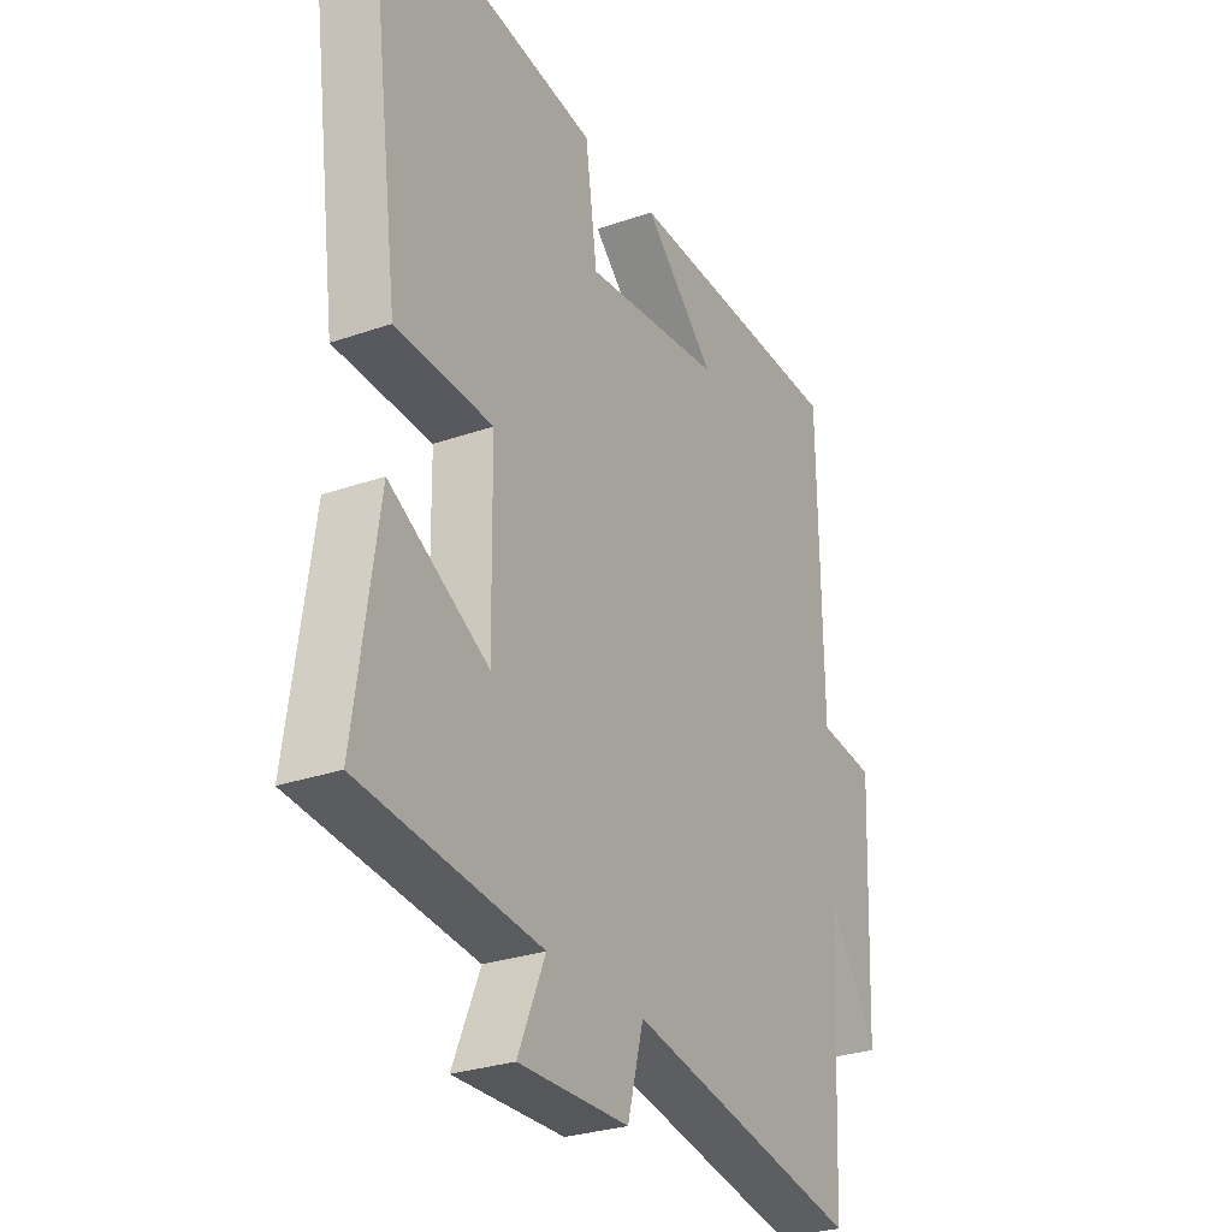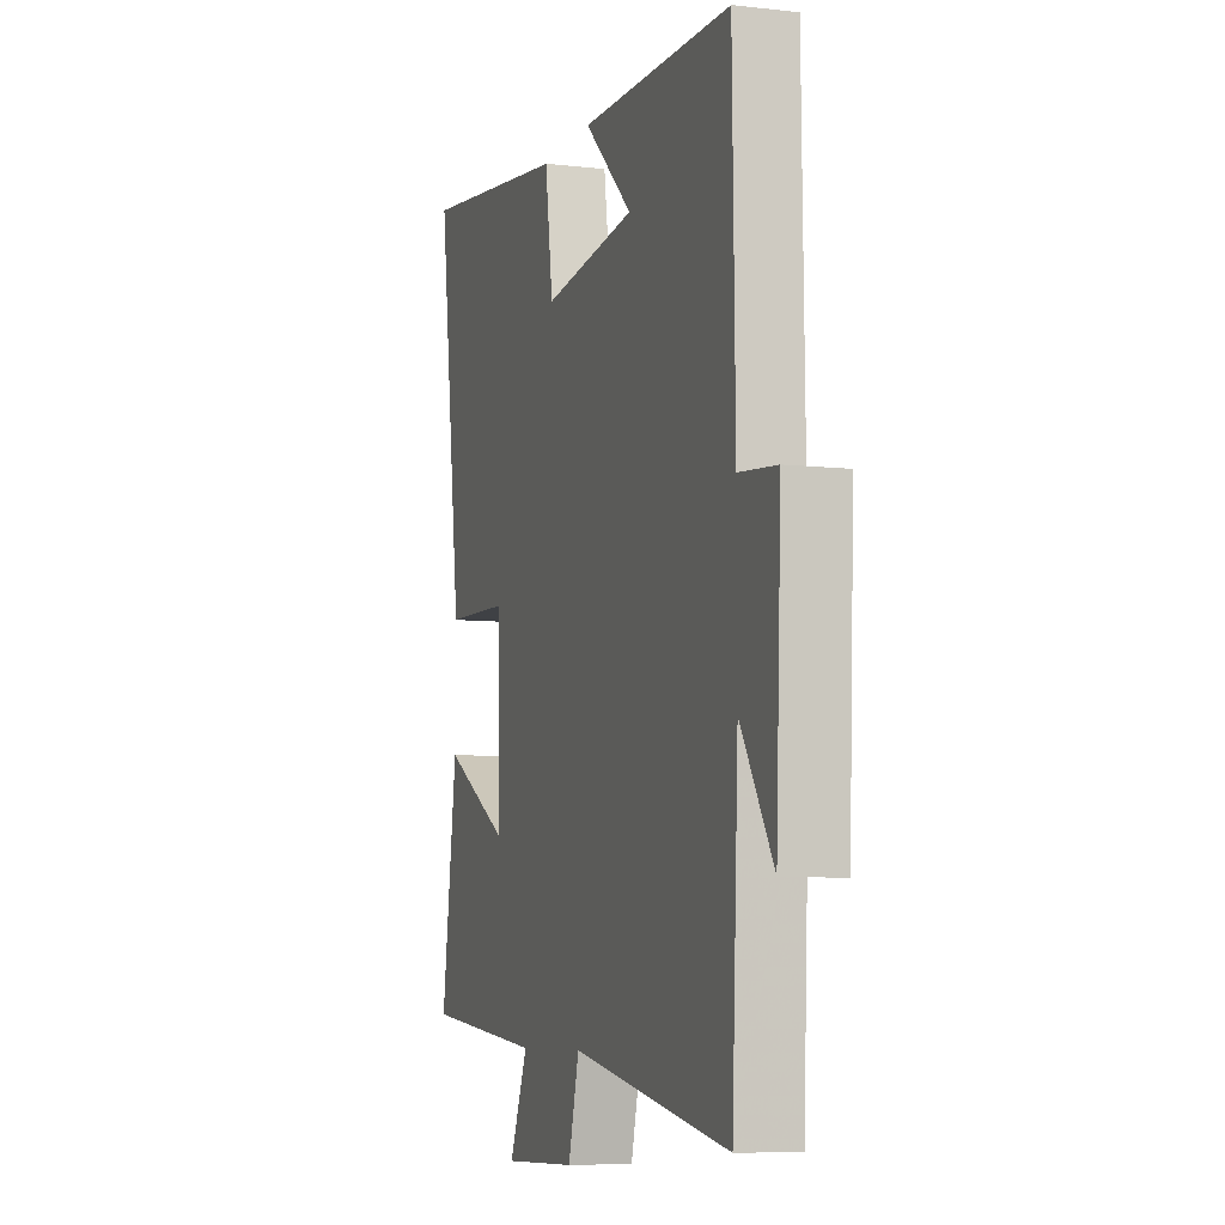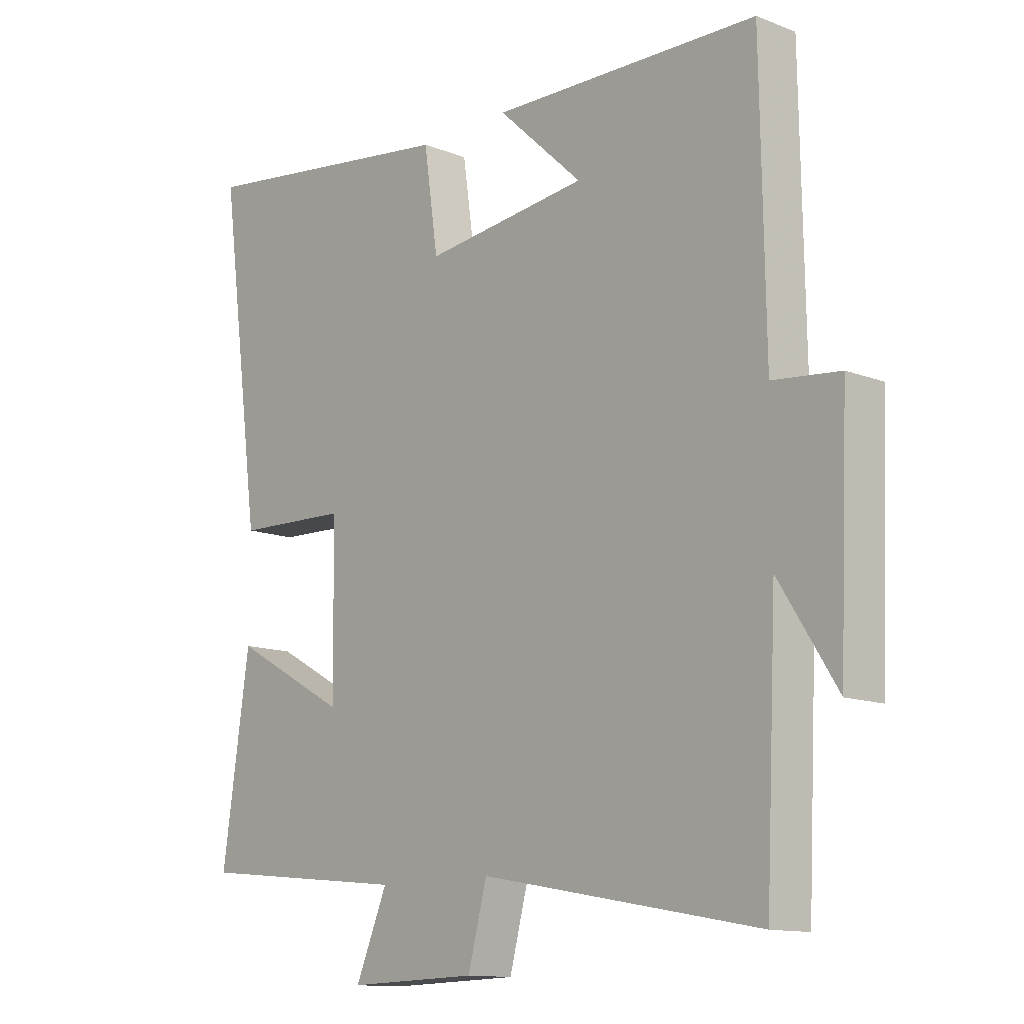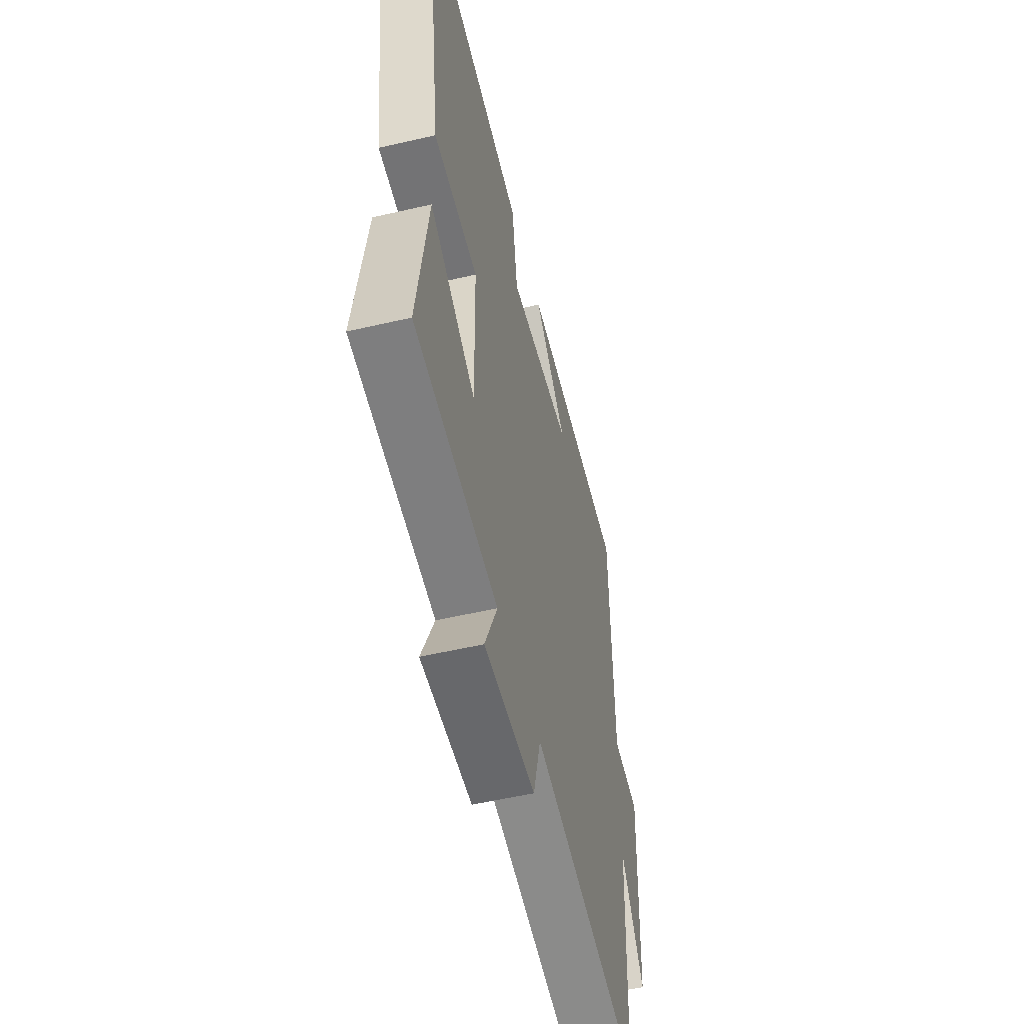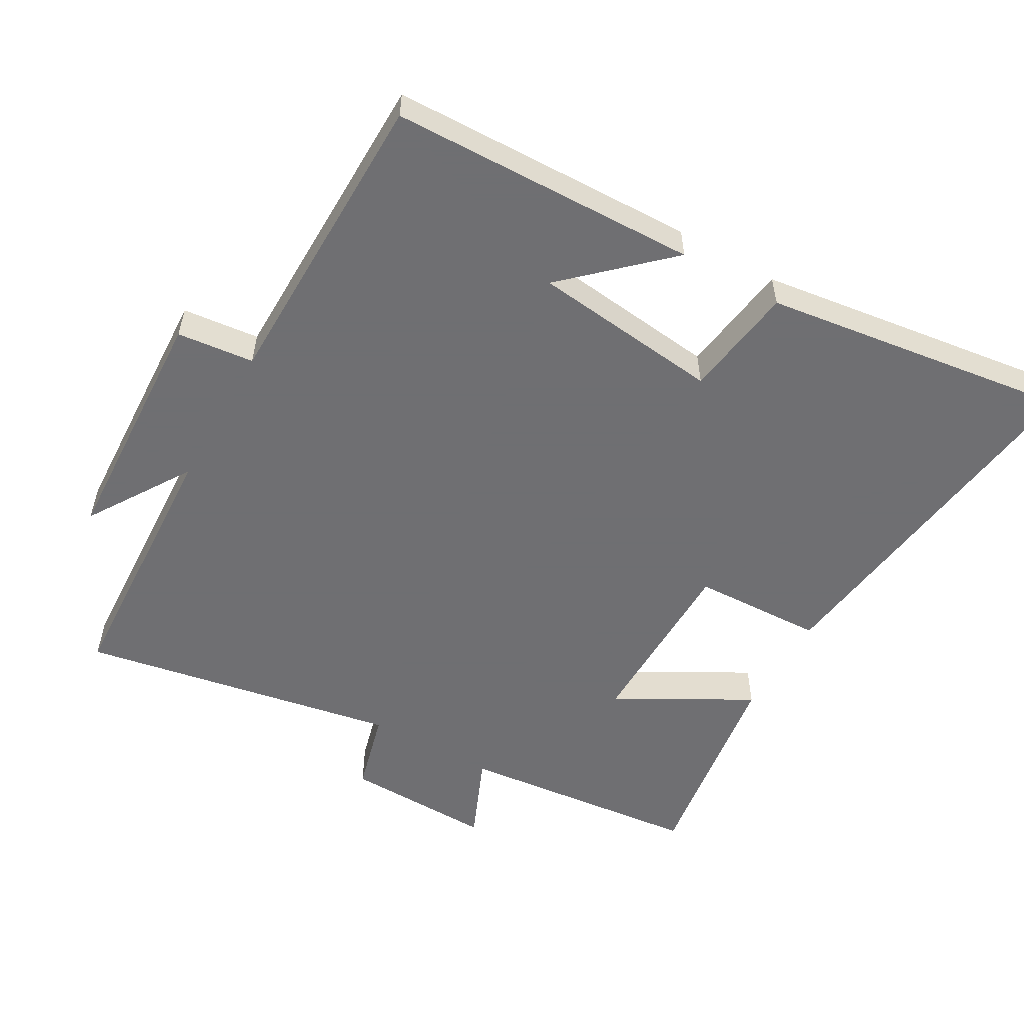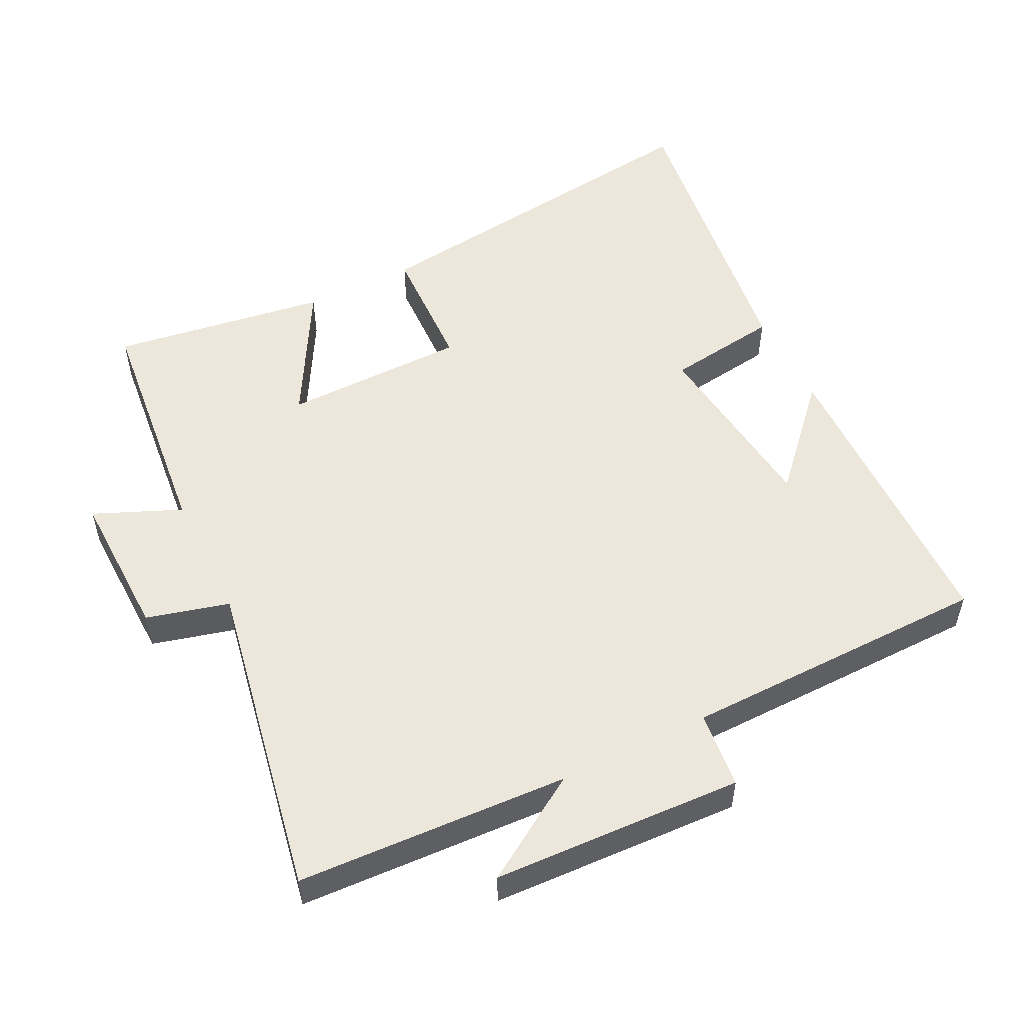
<metadata>
{"format":"obj","ext":"obj","renderer":"f3d","projection":"perspective","resolution":1024,"background":"white","views":[{"elev":-28.5,"azim":117.7,"up":"+Z"},{"elev":-7.5,"azim":-108.0,"up":"+Z"},{"elev":-12.7,"azim":-132.1,"up":"+Z"},{"elev":-54.0,"azim":103.9,"up":"+Z"},{"elev":-54.7,"azim":-29.6,"up":"+Y"},{"elev":52.7,"azim":-116.4,"up":"+Y"}]}
</metadata>
<code>
v -0.493 0.07 0.489
v -0.041 0.07 0.5
v -0.185 0.07 0.366
v 0.093 0.07 0.334
v 0.117 0.07 0.5
v 0.572 0.07 0.562
v 0.5 0.07 0.022
v 0.307 0.07 0.015
v 0.303 0.07 -0.255
v 0.5 0.07 -0.146
v 0.546 0.07 -0.463
v 0.187 0.07 -0.5
v 0.241 0.07 -0.627
v 0.021 0.07 -0.621
v -0.011 0.07 -0.5
v -0.481 0.07 -0.586
v -0.5 0.07 -0.189
v -0.597 0.07 -0.341
v -0.613 0.07 0.025
v -0.5 0.07 0.037
v -0.493 0 0.489
v -0.041 0 0.5
v -0.185 0 0.366
v 0.093 0 0.334
v 0.117 0 0.5
v 0.572 0 0.562
v 0.5 0 0.022
v 0.307 0 0.015
v 0.303 0 -0.255
v 0.5 0 -0.146
v 0.546 0 -0.463
v 0.187 0 -0.5
v 0.241 0 -0.627
v 0.021 0 -0.621
v -0.011 0 -0.5
v -0.481 0 -0.586
v -0.5 0 -0.189
v -0.597 0 -0.341
v -0.613 0 0.025
v -0.5 0 0.037
f 17 18 19 20
f 15 16 17 20
f 15 20 1
f 12 13 14 15
f 9 10 11 12
f 8 9 12 15
f 5 6 7 8
f 4 5 8 15
f 3 4 15
f 1 2 3
f 1 3 15
f 40 39 38 37
f 40 37 36 35
f 21 40 35
f 35 34 33 32
f 32 31 30 29
f 35 32 29 28
f 28 27 26 25
f 35 28 25 24
f 35 24 23
f 23 22 21
f 35 23 21
f 1 21 22 2
f 2 22 23 3
f 3 23 24 4
f 4 24 25 5
f 5 25 26 6
f 6 26 27 7
f 7 27 28 8
f 8 28 29 9
f 9 29 30 10
f 10 30 31 11
f 11 31 32 12
f 12 32 33 13
f 13 33 34 14
f 14 34 35 15
f 15 35 36 16
f 16 36 37 17
f 17 37 38 18
f 18 38 39 19
f 19 39 40 20
f 20 40 21 1

</code>
